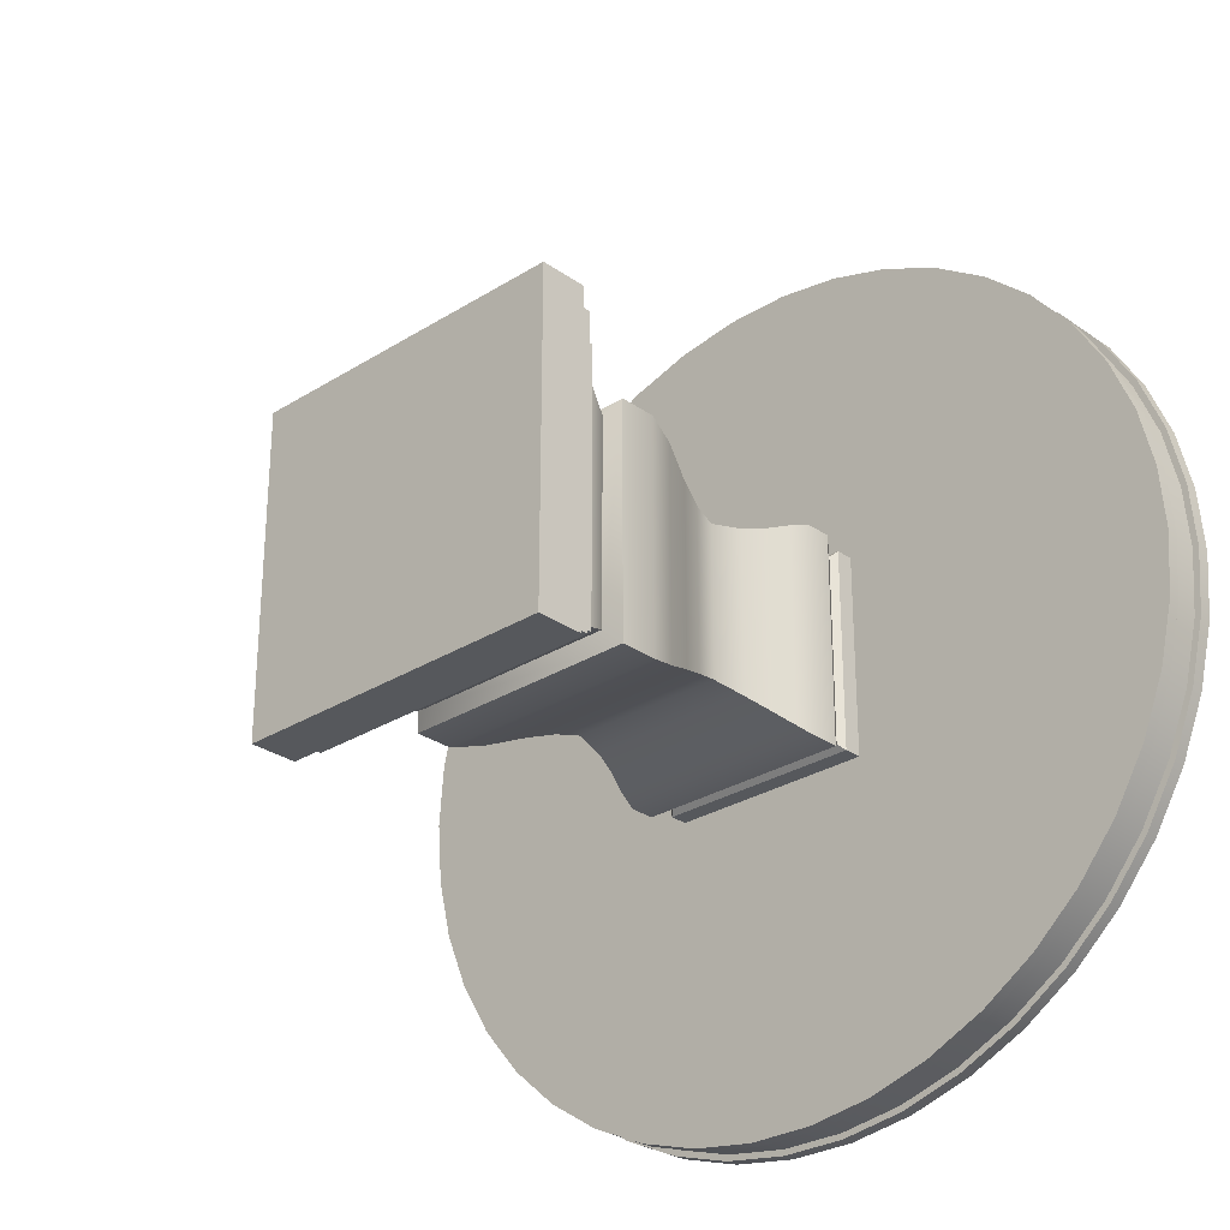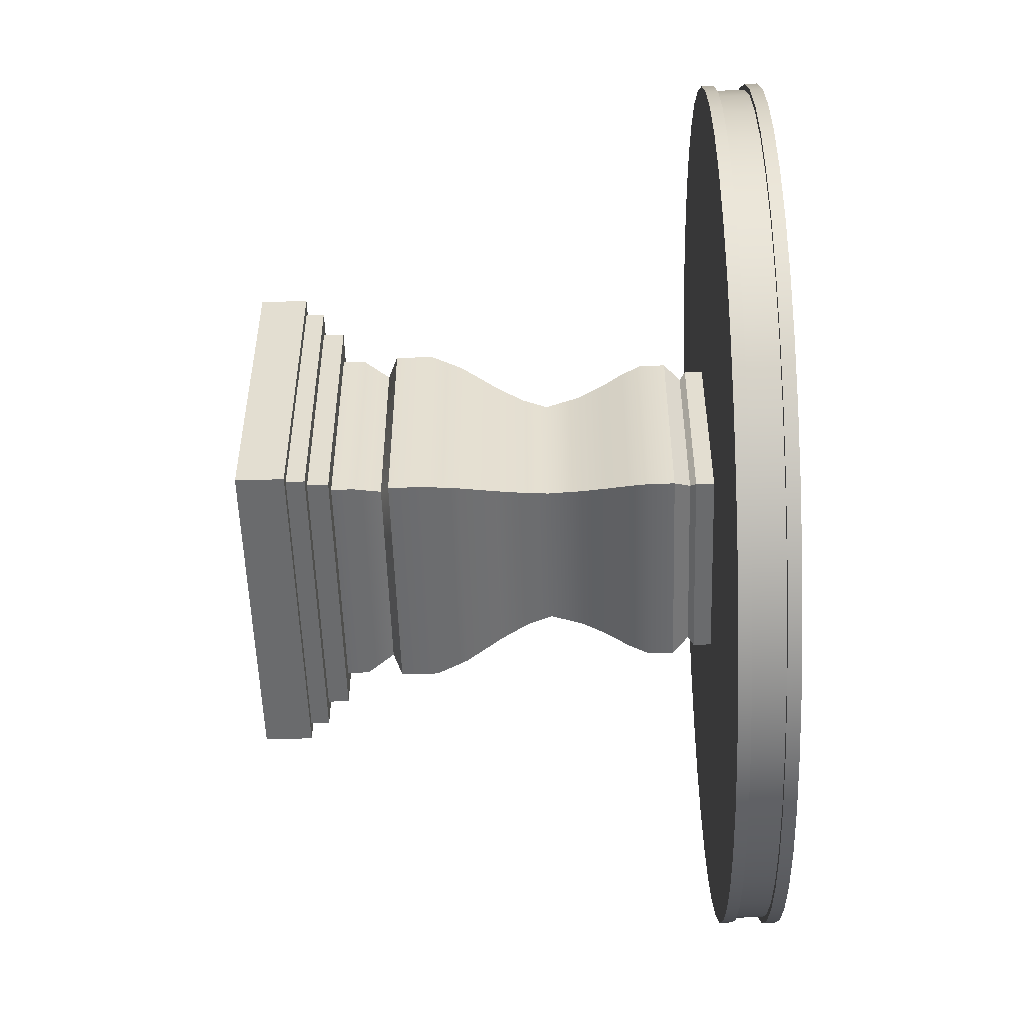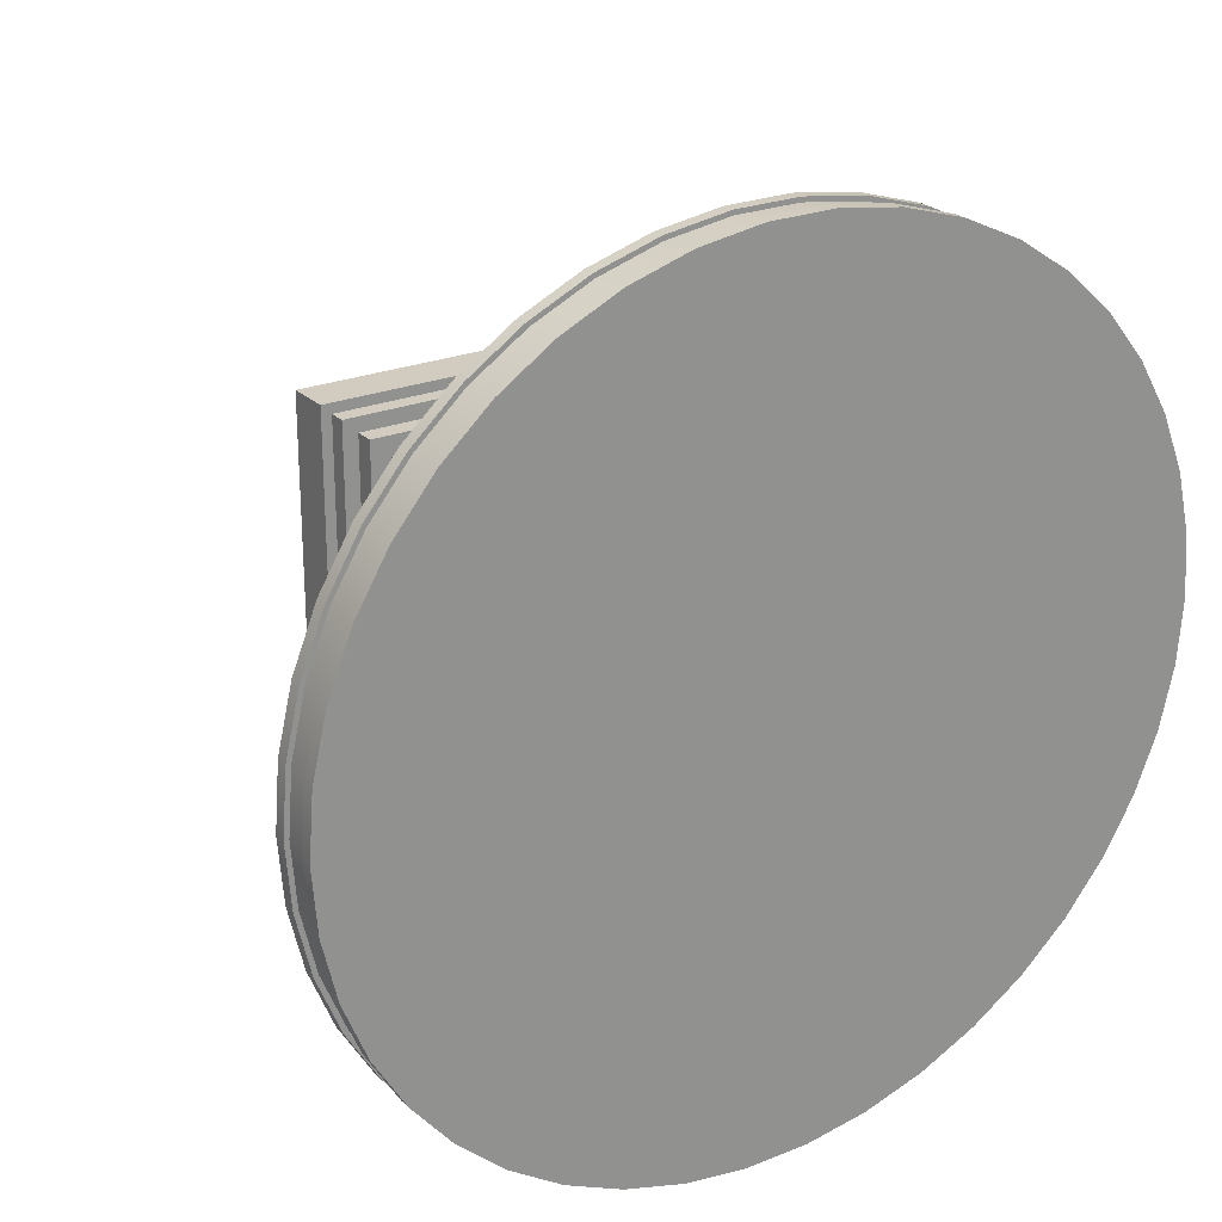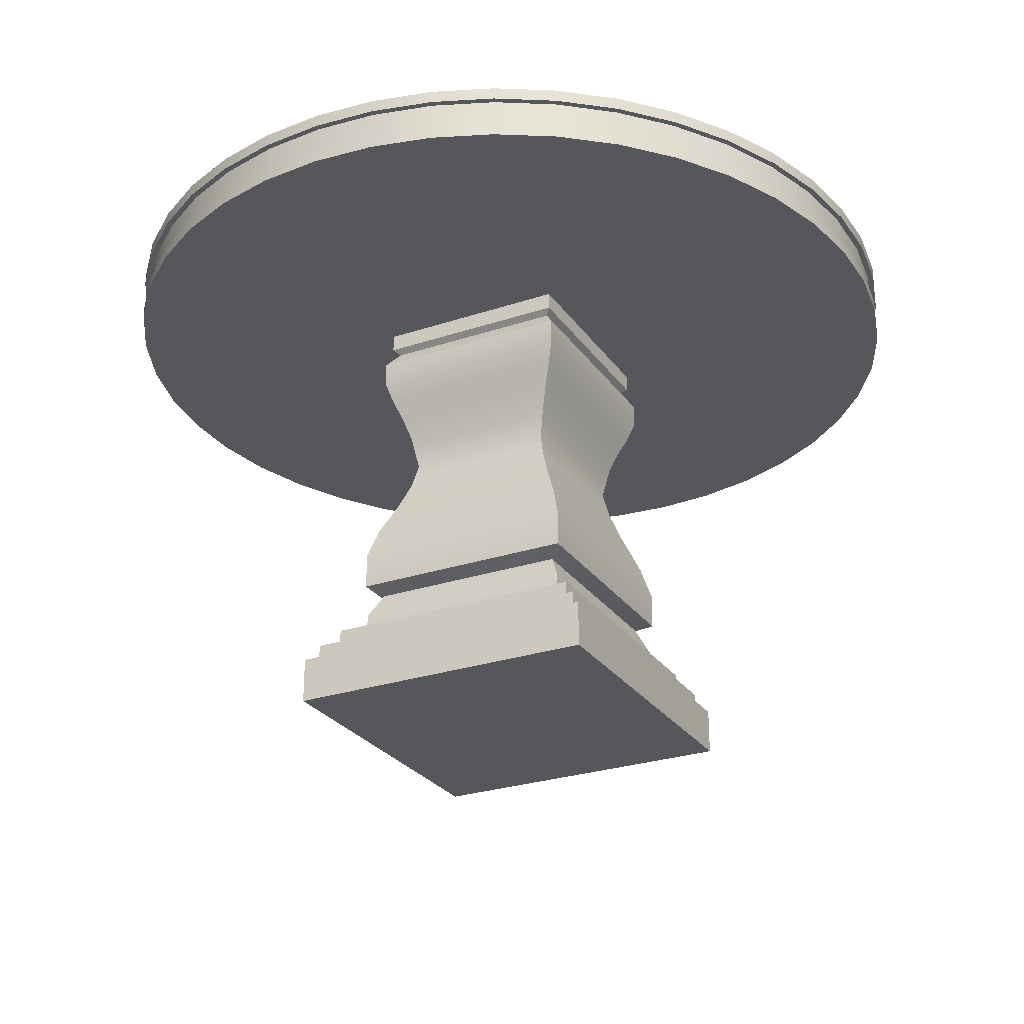
<metadata>
{"format":"obj","ext":"obj","renderer":"f3d","projection":"perspective","resolution":1024,"background":"white","views":[{"elev":-28.3,"azim":43.4,"up":"+Z"},{"elev":-53.2,"azim":91.8,"up":"+Z"},{"elev":24.1,"azim":146.4,"up":"+Z"},{"elev":-26.9,"azim":117.4,"up":"+Y"}]}
</metadata>
<code>
o low_Mesh
v -0.1122 0.502 0.3755
v -0.1122 0.5213 0.3755
v 0.1122 0.502 0.3755
v 0.1122 0.5213 0.3755
v 0.1122 0.502 0.1583
v 0.1122 0.5213 0.1583
v -0.1122 0.502 0.1583
v -0.1122 0.5213 0.1583
v -0.1058 0.4958 0.3693
v 0.1058 0.4958 0.3693
v 0.1058 0.4958 0.1646
v -0.1058 0.4958 0.1646
v -0.1184 0.4785 0.3814
v 0.1184 0.4785 0.3814
v 0.1184 0.4785 0.1524
v -0.1184 0.4785 0.1524
v -0.1184 0.4515 0.3814
v 0.1184 0.4515 0.3814
v 0.1184 0.4515 0.1524
v -0.1184 0.4515 0.1524
v -0.1116 0.4297 0.3749
v 0.1116 0.4297 0.3749
v 0.1116 0.4297 0.1589
v -0.1116 0.4297 0.1589
v -0.1019 0.4057 0.3655
v 0.1019 0.4057 0.3655
v 0.1019 0.4057 0.1683
v -0.1019 0.4057 0.1683
v -0.09295 0.3784 0.3568
v 0.09295 0.3784 0.3568
v 0.09295 0.3784 0.177
v -0.09295 0.3784 0.177
v -0.08617 0.3429 0.3503
v 0.08617 0.3429 0.3503
v 0.08617 0.3429 0.1835
v -0.08617 0.3429 0.1835
v -0.09229 0.3159 0.3562
v 0.09229 0.3159 0.3562
v 0.09229 0.3159 0.1776
v -0.09229 0.3159 0.1776
v -0.1032 0.2865 0.3667
v 0.1032 0.2865 0.3667
v 0.1032 0.2865 0.1671
v -0.1032 0.2865 0.1671
v -0.1205 0.2469 0.3835
v 0.1205 0.2469 0.3835
v 0.1205 0.2469 0.1503
v -0.1205 0.2469 0.1503
v -0.1305 0.2131 0.3931
v 0.1305 0.2131 0.3931
v 0.1305 0.2131 0.1407
v -0.1305 0.2131 0.1407
v -0.1305 0.1727 0.3931
v 0.1305 0.1727 0.3931
v 0.1305 0.1727 0.1407
v -0.1305 0.1727 0.1407
v -0.1143 0.1633 0.3775
v 0.1143 0.1633 0.3775
v 0.1143 0.1633 0.1563
v -0.1143 0.1633 0.1563
v -0.1283 0.1349 0.391
v 0.1283 0.1349 0.391
v 0.1283 0.1349 0.1428
v -0.1283 0.1349 0.1428
v -0.1283 0.1116 0.391
v 0.1283 0.1116 0.391
v 0.1283 0.1116 0.1428
v -0.1283 0.1116 0.1428
v -0.1512 0.1116 0.4132
v 0.1512 0.1116 0.4132
v 0.1512 0.1116 0.1206
v -0.1512 0.1116 0.1206
v -0.1512 0.08916 0.4132
v 0.1512 0.08916 0.4132
v 0.1512 0.08916 0.1206
v -0.1512 0.08916 0.1206
v -0.1685 0.08916 0.4299
v 0.1685 0.08916 0.4299
v 0.1685 0.08916 0.1039
v -0.1685 0.08916 0.1039
v -0.1685 0.06933 0.4299
v 0.1685 0.06933 0.4299
v 0.1685 0.06933 0.1039
v -0.1685 0.06933 0.1039
v -0.1805 0.06933 0.4415
v 0.1805 0.06933 0.4415
v 0.1805 0.06933 0.09228
v -0.1805 0.06933 0.09228
v -0.1805 0.0185 0.4415
v 0.1805 0.0185 0.4415
v 0.1805 0.0185 0.09228
v -0.1805 0.0185 0.09228
v 0 0.522 0.2669
v 0 0.5828 0.2669
v 0.4756 0.569 0.2669
v 0.4756 0.5828 0.2669
v 0.4703 0.569 0.1983
v 0.4703 0.5828 0.1983
v 0.4545 0.569 0.1313
v 0.4545 0.5828 0.1313
v 0.4285 0.569 0.06726
v 0.4285 0.5828 0.06726
v 0.393 0.569 0.007703
v 0.393 0.5828 0.007703
v 0.3486 0.569 -0.04607
v 0.3486 0.5828 -0.04607
v 0.2965 0.569 -0.09284
v 0.2965 0.5828 -0.09284
v 0.2378 0.569 -0.1316
v 0.2378 0.5828 -0.1316
v 0.1738 0.569 -0.1614
v 0.1738 0.5828 -0.1614
v 0.1058 0.569 -0.1817
v 0.1058 0.5828 -0.1817
v 0.03554 0.569 -0.1919
v 0.03554 0.5828 -0.1919
v -0.03554 0.569 -0.1919
v -0.03554 0.5828 -0.1919
v -0.1058 0.569 -0.1817
v -0.1058 0.5828 -0.1817
v -0.1738 0.569 -0.1614
v -0.1738 0.5828 -0.1614
v -0.2378 0.569 -0.1316
v -0.2378 0.5828 -0.1316
v -0.2965 0.569 -0.09284
v -0.2965 0.5828 -0.09284
v -0.3486 0.569 -0.04607
v -0.3486 0.5828 -0.04607
v -0.393 0.569 0.007703
v -0.393 0.5828 0.007703
v -0.4285 0.569 0.06726
v -0.4285 0.5828 0.06726
v -0.4545 0.569 0.1313
v -0.4545 0.5828 0.1313
v -0.4703 0.569 0.1983
v -0.4703 0.5828 0.1983
v -0.4756 0.569 0.2669
v -0.4756 0.5828 0.2669
v -0.4703 0.569 0.3355
v -0.4703 0.5828 0.3355
v -0.4545 0.569 0.4025
v -0.4545 0.5828 0.4025
v -0.4285 0.569 0.4665
v -0.4285 0.5828 0.4665
v -0.393 0.569 0.5261
v -0.393 0.5828 0.5261
v -0.3486 0.569 0.5799
v -0.3486 0.5828 0.5799
v -0.2965 0.569 0.6266
v -0.2965 0.5828 0.6266
v -0.2378 0.569 0.6654
v -0.2378 0.5828 0.6654
v -0.1738 0.569 0.6952
v -0.1738 0.5828 0.6952
v -0.1058 0.569 0.7155
v -0.1058 0.5828 0.7155
v -0.03554 0.569 0.7257
v -0.03554 0.5828 0.7257
v 0.03554 0.569 0.7257
v 0.03554 0.5828 0.7257
v 0.1058 0.569 0.7155
v 0.1058 0.5828 0.7155
v 0.1738 0.569 0.6952
v 0.1738 0.5828 0.6952
v 0.2378 0.569 0.6654
v 0.2378 0.5828 0.6654
v 0.2965 0.569 0.6266
v 0.2965 0.5828 0.6266
v 0.3486 0.569 0.5799
v 0.3486 0.5828 0.5799
v 0.393 0.569 0.5261
v 0.393 0.5828 0.5261
v 0.4285 0.569 0.4665
v 0.4285 0.5828 0.4665
v 0.4545 0.569 0.4025
v 0.4545 0.5828 0.4025
v 0.4703 0.569 0.3355
v 0.4703 0.5828 0.3355
v 0.4689 0.569 0.2669
v 0.4637 0.569 0.1993
v 0.4481 0.569 0.1332
v 0.4225 0.569 0.07006
v 0.3874 0.569 0.01134
v 0.3437 0.569 -0.04167
v 0.2924 0.569 -0.08779
v 0.2345 0.569 -0.126
v 0.1713 0.569 -0.1554
v 0.1043 0.569 -0.1754
v 0.03504 0.569 -0.1855
v -0.03504 0.569 -0.1855
v -0.1043 0.569 -0.1754
v -0.1713 0.569 -0.1554
v -0.2345 0.569 -0.126
v -0.2924 0.569 -0.08779
v -0.3437 0.569 -0.04167
v -0.3874 0.569 0.01134
v -0.4225 0.569 0.07006
v -0.4481 0.569 0.1332
v -0.4637 0.569 0.1993
v -0.4689 0.569 0.2669
v -0.4637 0.569 0.3345
v -0.4481 0.569 0.4006
v -0.4225 0.569 0.4637
v -0.3874 0.569 0.5225
v -0.3437 0.569 0.5755
v -0.2924 0.569 0.6216
v -0.2345 0.569 0.6598
v -0.1713 0.569 0.6892
v -0.1043 0.569 0.7092
v -0.03504 0.569 0.7193
v 0.03504 0.569 0.7193
v 0.1043 0.569 0.7092
v 0.1713 0.569 0.6892
v 0.2345 0.569 0.6598
v 0.2924 0.569 0.6216
v 0.3437 0.569 0.5755
v 0.3874 0.569 0.5225
v 0.4225 0.569 0.4637
v 0.4481 0.569 0.4006
v 0.4637 0.569 0.3345
v 0.4689 0.5352 0.2669
v 0.4637 0.5352 0.1993
v 0.4481 0.5352 0.1332
v 0.4225 0.5352 0.07006
v 0.3874 0.5352 0.01134
v 0.3437 0.5352 -0.04167
v 0.2924 0.5352 -0.08779
v 0.2345 0.5352 -0.126
v 0.1713 0.5352 -0.1554
v 0.1043 0.5352 -0.1754
v 0.03504 0.5352 -0.1855
v -0.03504 0.5352 -0.1855
v -0.1043 0.5352 -0.1754
v -0.1713 0.5352 -0.1554
v -0.2345 0.5352 -0.126
v -0.2924 0.5352 -0.08779
v -0.3437 0.5352 -0.04167
v -0.3874 0.5352 0.01134
v -0.4225 0.5352 0.07006
v -0.4481 0.5352 0.1332
v -0.4637 0.5352 0.1993
v -0.4689 0.5352 0.2669
v -0.4637 0.5352 0.3345
v -0.4481 0.5352 0.4006
v -0.4225 0.5352 0.4637
v -0.3874 0.5352 0.5225
v -0.3437 0.5352 0.5755
v -0.2924 0.5352 0.6216
v -0.2345 0.5352 0.6598
v -0.1713 0.5352 0.6892
v -0.1043 0.5352 0.7092
v -0.03504 0.5352 0.7193
v 0.03504 0.5352 0.7193
v 0.1043 0.5352 0.7092
v 0.1713 0.5352 0.6892
v 0.2345 0.5352 0.6598
v 0.2924 0.5352 0.6216
v 0.3437 0.5352 0.5755
v 0.3874 0.5352 0.5225
v 0.4225 0.5352 0.4637
v 0.4481 0.5352 0.4006
v 0.4637 0.5352 0.3345
v 0.4742 0.5352 0.2669
v 0.4689 0.5352 0.1985
v 0.4531 0.5352 0.1317
v 0.4272 0.5352 0.06786
v 0.3918 0.5352 0.008482
v 0.3476 0.5352 -0.04512
v 0.2956 0.5352 -0.09176
v 0.2371 0.5352 -0.1304
v 0.1732 0.5352 -0.1601
v 0.1055 0.5352 -0.1803
v 0.03544 0.5352 -0.1906
v -0.03544 0.5352 -0.1906
v -0.1055 0.5352 -0.1803
v -0.1732 0.5352 -0.1601
v -0.2371 0.5352 -0.1304
v -0.2956 0.5352 -0.09176
v -0.3476 0.5352 -0.04512
v -0.3918 0.5352 0.008482
v -0.4272 0.5352 0.06786
v -0.4531 0.5352 0.1317
v -0.4689 0.5352 0.1985
v -0.4742 0.5352 0.2669
v -0.4689 0.5352 0.3353
v -0.4531 0.5352 0.4021
v -0.4272 0.5352 0.4659
v -0.3918 0.5352 0.5253
v -0.3476 0.5352 0.5789
v -0.2956 0.5352 0.6256
v -0.2371 0.5352 0.6642
v -0.1732 0.5352 0.6939
v -0.1055 0.5352 0.7141
v -0.03544 0.5352 0.7244
v 0.03544 0.5352 0.7244
v 0.1055 0.5352 0.7141
v 0.1732 0.5352 0.6939
v 0.2371 0.5352 0.6642
v 0.2956 0.5352 0.6256
v 0.3476 0.5352 0.5789
v 0.3918 0.5352 0.5253
v 0.4272 0.5352 0.4659
v 0.4531 0.5352 0.4021
v 0.4689 0.5352 0.3353
v 0.4742 0.522 0.2669
v 0.4689 0.522 0.1985
v 0.4531 0.522 0.1317
v 0.4272 0.522 0.06786
v 0.3918 0.522 0.008482
v 0.3476 0.522 -0.04512
v 0.2956 0.522 -0.09176
v 0.2371 0.522 -0.1304
v 0.1732 0.522 -0.1601
v 0.1055 0.522 -0.1803
v 0.03544 0.522 -0.1906
v -0.03544 0.522 -0.1906
v -0.1055 0.522 -0.1803
v -0.1732 0.522 -0.1601
v -0.2371 0.522 -0.1304
v -0.2956 0.522 -0.09176
v -0.3476 0.522 -0.04512
v -0.3918 0.522 0.008482
v -0.4272 0.522 0.06786
v -0.4531 0.522 0.1317
v -0.4689 0.522 0.1985
v -0.4742 0.522 0.2669
v -0.4689 0.522 0.3353
v -0.4531 0.522 0.4021
v -0.4272 0.522 0.4659
v -0.3918 0.522 0.5253
v -0.3476 0.522 0.5789
v -0.2956 0.522 0.6256
v -0.2371 0.522 0.6642
v -0.1732 0.522 0.6939
v -0.1055 0.522 0.7141
v -0.03544 0.522 0.7244
v 0.03544 0.522 0.7244
v 0.1055 0.522 0.7141
v 0.1732 0.522 0.6939
v 0.2371 0.522 0.6642
v 0.2956 0.522 0.6256
v 0.3476 0.522 0.5789
v 0.3918 0.522 0.5253
v 0.4272 0.522 0.4659
v 0.4531 0.522 0.4021
v 0.4689 0.522 0.3353
f 3 4 2 1
f 5 6 4 3
f 7 8 6 5
f 1 2 8 7
f 4 6 8 2
f 91 90 89 92
f 9 1 7 12
f 10 3 1 9
f 11 5 3 10
f 12 7 5 11
f 13 9 12 16
f 14 10 9 13
f 15 11 10 14
f 16 12 11 15
f 17 13 16 20
f 18 14 13 17
f 19 15 14 18
f 20 16 15 19
f 21 17 20 24
f 22 18 17 21
f 23 19 18 22
f 24 20 19 23
f 25 21 24 28
f 26 22 21 25
f 27 23 22 26
f 28 24 23 27
f 29 25 28 32
f 30 26 25 29
f 31 27 26 30
f 32 28 27 31
f 33 29 32 36
f 34 30 29 33
f 35 31 30 34
f 36 32 31 35
f 37 33 36 40
f 38 34 33 37
f 39 35 34 38
f 40 36 35 39
f 41 37 40 44
f 42 38 37 41
f 43 39 38 42
f 44 40 39 43
f 45 41 44 48
f 46 42 41 45
f 47 43 42 46
f 48 44 43 47
f 49 45 48 52
f 50 46 45 49
f 51 47 46 50
f 52 48 47 51
f 53 49 52 56
f 54 50 49 53
f 55 51 50 54
f 56 52 51 55
f 57 53 56 60
f 58 54 53 57
f 59 55 54 58
f 60 56 55 59
f 61 57 60 64
f 62 58 57 61
f 63 59 58 62
f 64 60 59 63
f 65 61 64 68
f 66 62 61 65
f 67 63 62 66
f 68 64 63 67
f 69 65 68 72
f 70 66 65 69
f 71 67 66 70
f 72 68 67 71
f 73 69 72 76
f 74 70 69 73
f 75 71 70 74
f 76 72 71 75
f 77 73 76 80
f 78 74 73 77
f 79 75 74 78
f 80 76 75 79
f 81 77 80 84
f 82 78 77 81
f 83 79 78 82
f 84 80 79 83
f 85 81 84 88
f 86 82 81 85
f 87 83 82 86
f 88 84 83 87
f 89 85 88 92
f 90 86 85 89
f 91 87 86 90
f 92 88 87 91
f 306 305 93
f 97 98 96 95
f 98 94 96
f 307 306 93
f 99 100 98 97
f 100 94 98
f 308 307 93
f 101 102 100 99
f 102 94 100
f 309 308 93
f 103 104 102 101
f 104 94 102
f 310 309 93
f 105 106 104 103
f 106 94 104
f 311 310 93
f 107 108 106 105
f 108 94 106
f 312 311 93
f 109 110 108 107
f 110 94 108
f 313 312 93
f 111 112 110 109
f 112 94 110
f 314 313 93
f 113 114 112 111
f 114 94 112
f 315 314 93
f 115 116 114 113
f 116 94 114
f 316 315 93
f 117 118 116 115
f 118 94 116
f 317 316 93
f 119 120 118 117
f 120 94 118
f 318 317 93
f 121 122 120 119
f 122 94 120
f 319 318 93
f 123 124 122 121
f 124 94 122
f 320 319 93
f 125 126 124 123
f 126 94 124
f 321 320 93
f 127 128 126 125
f 128 94 126
f 322 321 93
f 129 130 128 127
f 130 94 128
f 323 322 93
f 131 132 130 129
f 132 94 130
f 324 323 93
f 133 134 132 131
f 134 94 132
f 325 324 93
f 135 136 134 133
f 136 94 134
f 326 325 93
f 137 138 136 135
f 138 94 136
f 327 326 93
f 139 140 138 137
f 140 94 138
f 328 327 93
f 141 142 140 139
f 142 94 140
f 329 328 93
f 143 144 142 141
f 144 94 142
f 330 329 93
f 145 146 144 143
f 146 94 144
f 331 330 93
f 147 148 146 145
f 148 94 146
f 332 331 93
f 149 150 148 147
f 150 94 148
f 333 332 93
f 151 152 150 149
f 152 94 150
f 334 333 93
f 153 154 152 151
f 154 94 152
f 335 334 93
f 155 156 154 153
f 156 94 154
f 336 335 93
f 157 158 156 155
f 158 94 156
f 337 336 93
f 159 160 158 157
f 160 94 158
f 338 337 93
f 161 162 160 159
f 162 94 160
f 339 338 93
f 163 164 162 161
f 164 94 162
f 340 339 93
f 165 166 164 163
f 166 94 164
f 341 340 93
f 167 168 166 165
f 168 94 166
f 342 341 93
f 169 170 168 167
f 170 94 168
f 343 342 93
f 171 172 170 169
f 172 94 170
f 344 343 93
f 173 174 172 171
f 174 94 172
f 345 344 93
f 175 176 174 173
f 176 94 174
f 346 345 93
f 177 178 176 175
f 178 94 176
f 305 346 93
f 95 96 178 177
f 96 94 178
f 180 97 95 179
f 181 99 97 180
f 182 101 99 181
f 183 103 101 182
f 184 105 103 183
f 185 107 105 184
f 186 109 107 185
f 187 111 109 186
f 188 113 111 187
f 189 115 113 188
f 190 117 115 189
f 191 119 117 190
f 192 121 119 191
f 193 123 121 192
f 194 125 123 193
f 195 127 125 194
f 196 129 127 195
f 197 131 129 196
f 198 133 131 197
f 199 135 133 198
f 200 137 135 199
f 201 139 137 200
f 202 141 139 201
f 203 143 141 202
f 204 145 143 203
f 205 147 145 204
f 206 149 147 205
f 207 151 149 206
f 208 153 151 207
f 209 155 153 208
f 210 157 155 209
f 211 159 157 210
f 212 161 159 211
f 213 163 161 212
f 214 165 163 213
f 215 167 165 214
f 216 169 167 215
f 217 171 169 216
f 218 173 171 217
f 219 175 173 218
f 220 177 175 219
f 179 95 177 220
f 222 180 179 221
f 223 181 180 222
f 224 182 181 223
f 225 183 182 224
f 226 184 183 225
f 227 185 184 226
f 228 186 185 227
f 229 187 186 228
f 230 188 187 229
f 231 189 188 230
f 232 190 189 231
f 233 191 190 232
f 234 192 191 233
f 235 193 192 234
f 236 194 193 235
f 237 195 194 236
f 238 196 195 237
f 239 197 196 238
f 240 198 197 239
f 241 199 198 240
f 242 200 199 241
f 243 201 200 242
f 244 202 201 243
f 245 203 202 244
f 246 204 203 245
f 247 205 204 246
f 248 206 205 247
f 249 207 206 248
f 250 208 207 249
f 251 209 208 250
f 252 210 209 251
f 253 211 210 252
f 254 212 211 253
f 255 213 212 254
f 256 214 213 255
f 257 215 214 256
f 258 216 215 257
f 259 217 216 258
f 260 218 217 259
f 261 219 218 260
f 262 220 219 261
f 221 179 220 262
f 264 222 221 263
f 265 223 222 264
f 266 224 223 265
f 267 225 224 266
f 268 226 225 267
f 269 227 226 268
f 270 228 227 269
f 271 229 228 270
f 272 230 229 271
f 273 231 230 272
f 274 232 231 273
f 275 233 232 274
f 276 234 233 275
f 277 235 234 276
f 278 236 235 277
f 279 237 236 278
f 280 238 237 279
f 281 239 238 280
f 282 240 239 281
f 283 241 240 282
f 284 242 241 283
f 285 243 242 284
f 286 244 243 285
f 287 245 244 286
f 288 246 245 287
f 289 247 246 288
f 290 248 247 289
f 291 249 248 290
f 292 250 249 291
f 293 251 250 292
f 294 252 251 293
f 295 253 252 294
f 296 254 253 295
f 297 255 254 296
f 298 256 255 297
f 299 257 256 298
f 300 258 257 299
f 301 259 258 300
f 302 260 259 301
f 303 261 260 302
f 304 262 261 303
f 263 221 262 304
f 306 264 263 305
f 307 265 264 306
f 308 266 265 307
f 309 267 266 308
f 310 268 267 309
f 311 269 268 310
f 312 270 269 311
f 313 271 270 312
f 314 272 271 313
f 315 273 272 314
f 316 274 273 315
f 317 275 274 316
f 318 276 275 317
f 319 277 276 318
f 320 278 277 319
f 321 279 278 320
f 322 280 279 321
f 323 281 280 322
f 324 282 281 323
f 325 283 282 324
f 326 284 283 325
f 327 285 284 326
f 328 286 285 327
f 329 287 286 328
f 330 288 287 329
f 331 289 288 330
f 332 290 289 331
f 333 291 290 332
f 334 292 291 333
f 335 293 292 334
f 336 294 293 335
f 337 295 294 336
f 338 296 295 337
f 339 297 296 338
f 340 298 297 339
f 341 299 298 340
f 342 300 299 341
f 343 301 300 342
f 344 302 301 343
f 345 303 302 344
f 346 304 303 345
f 305 263 304 346

</code>
